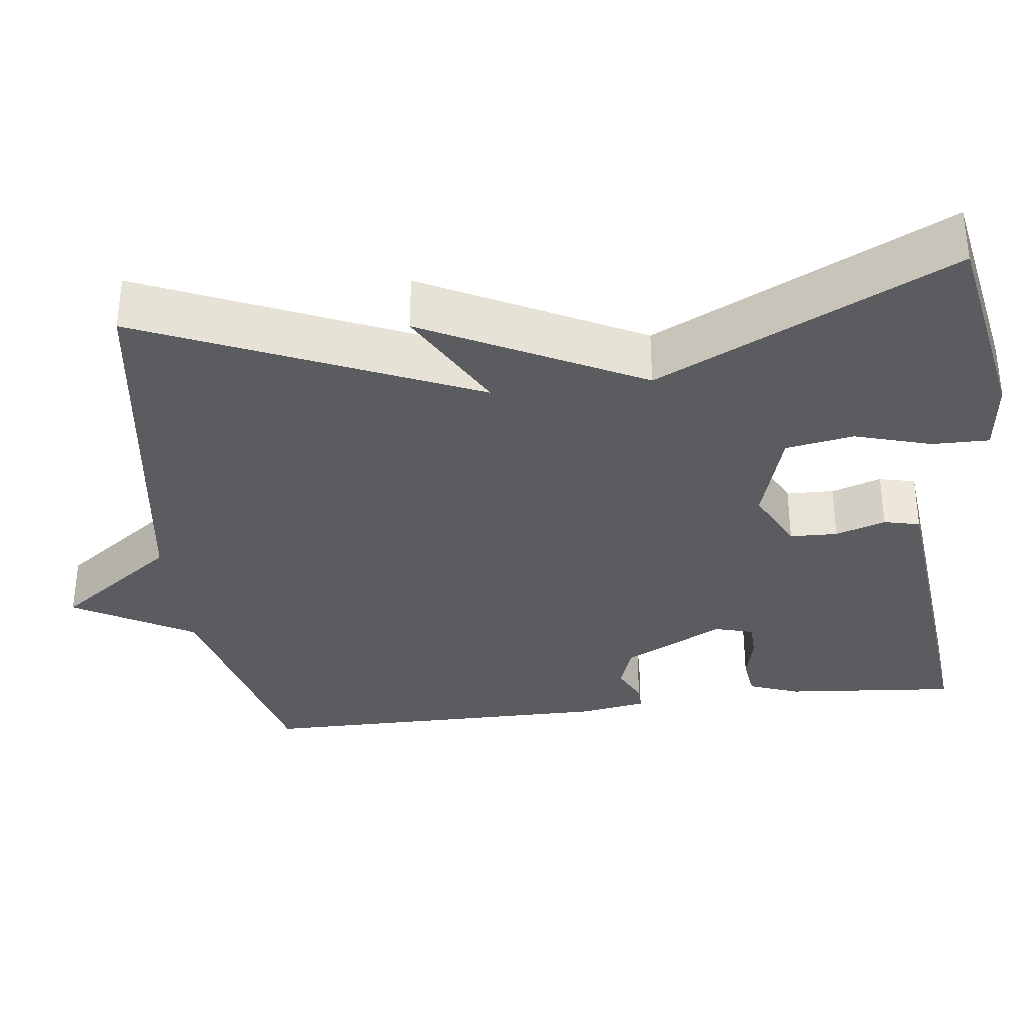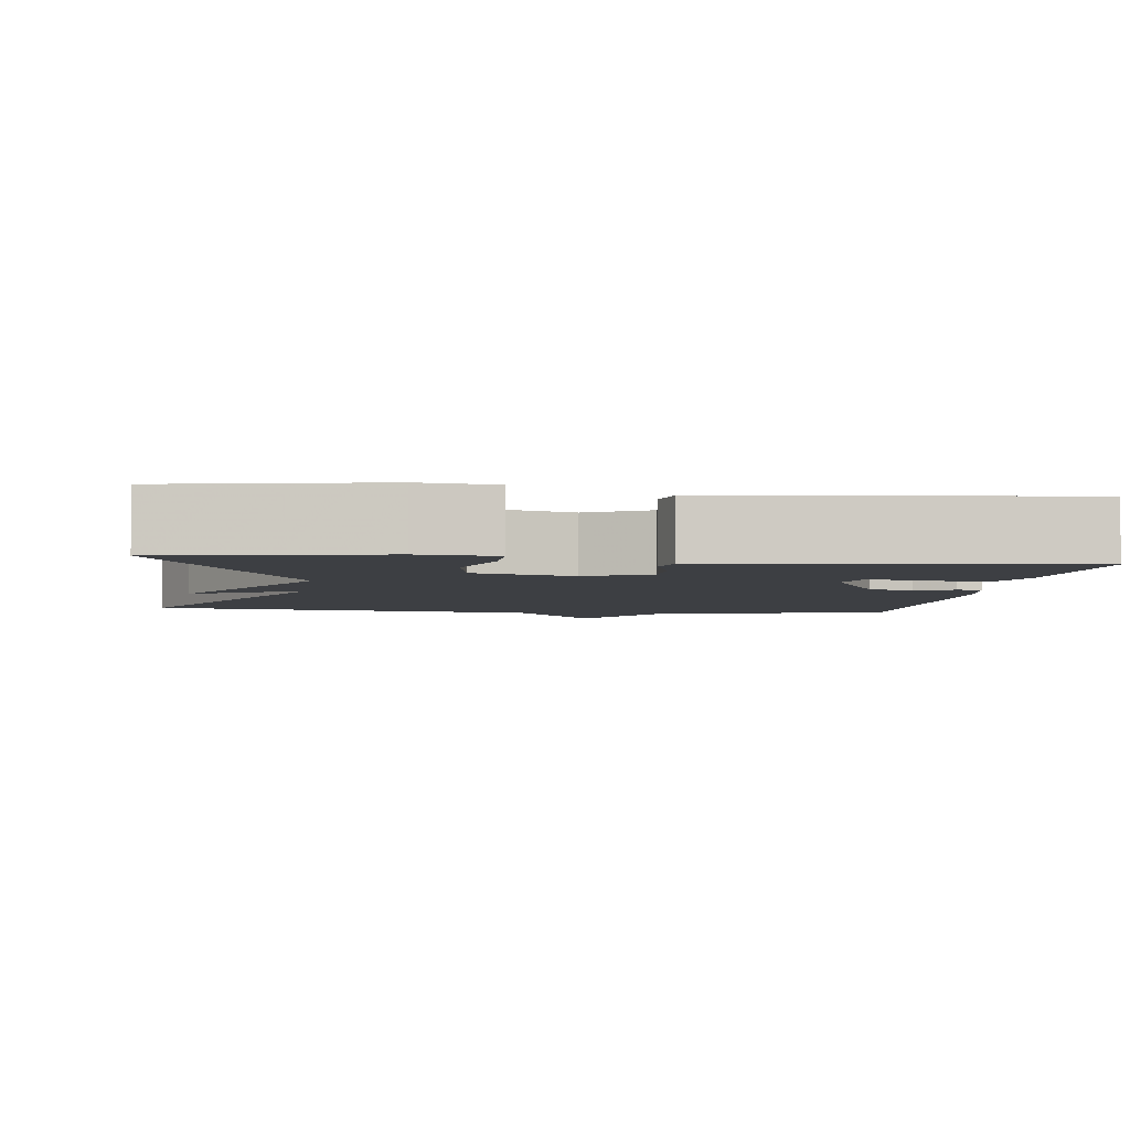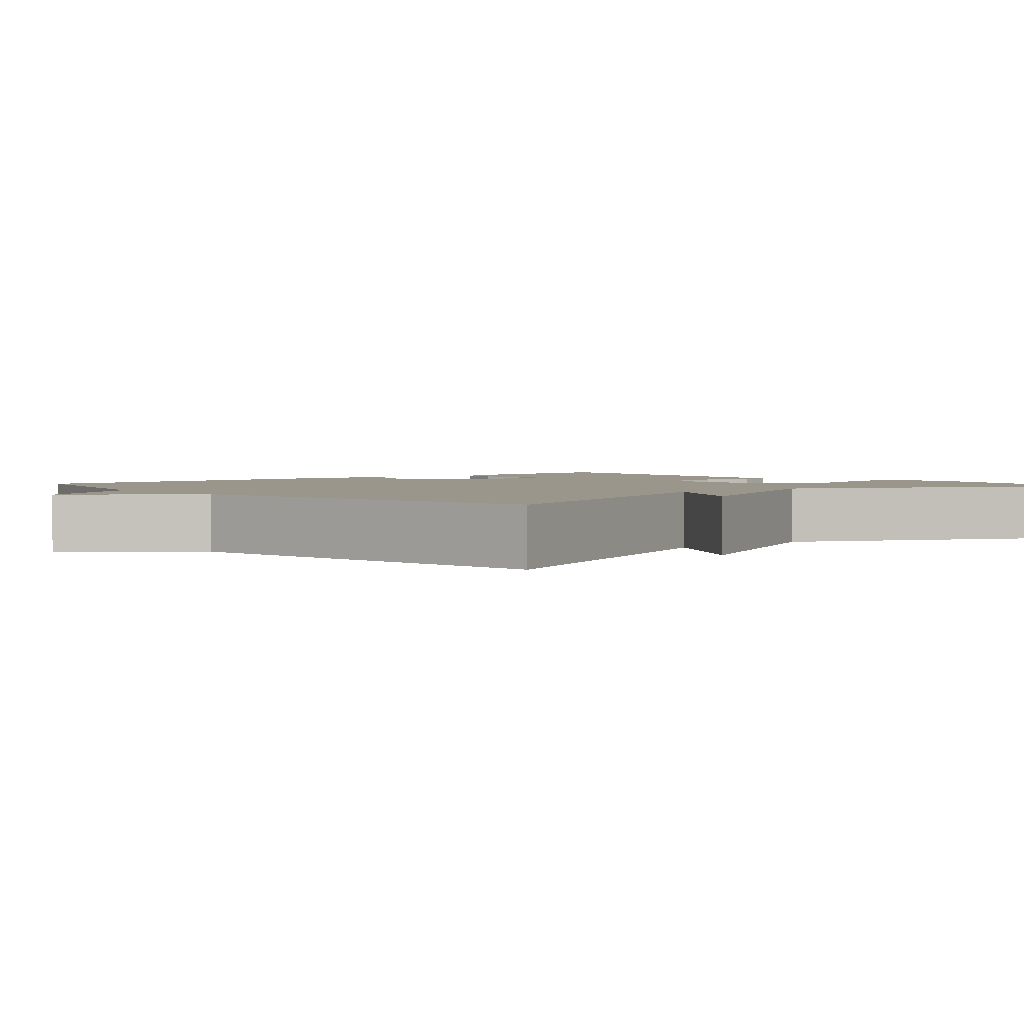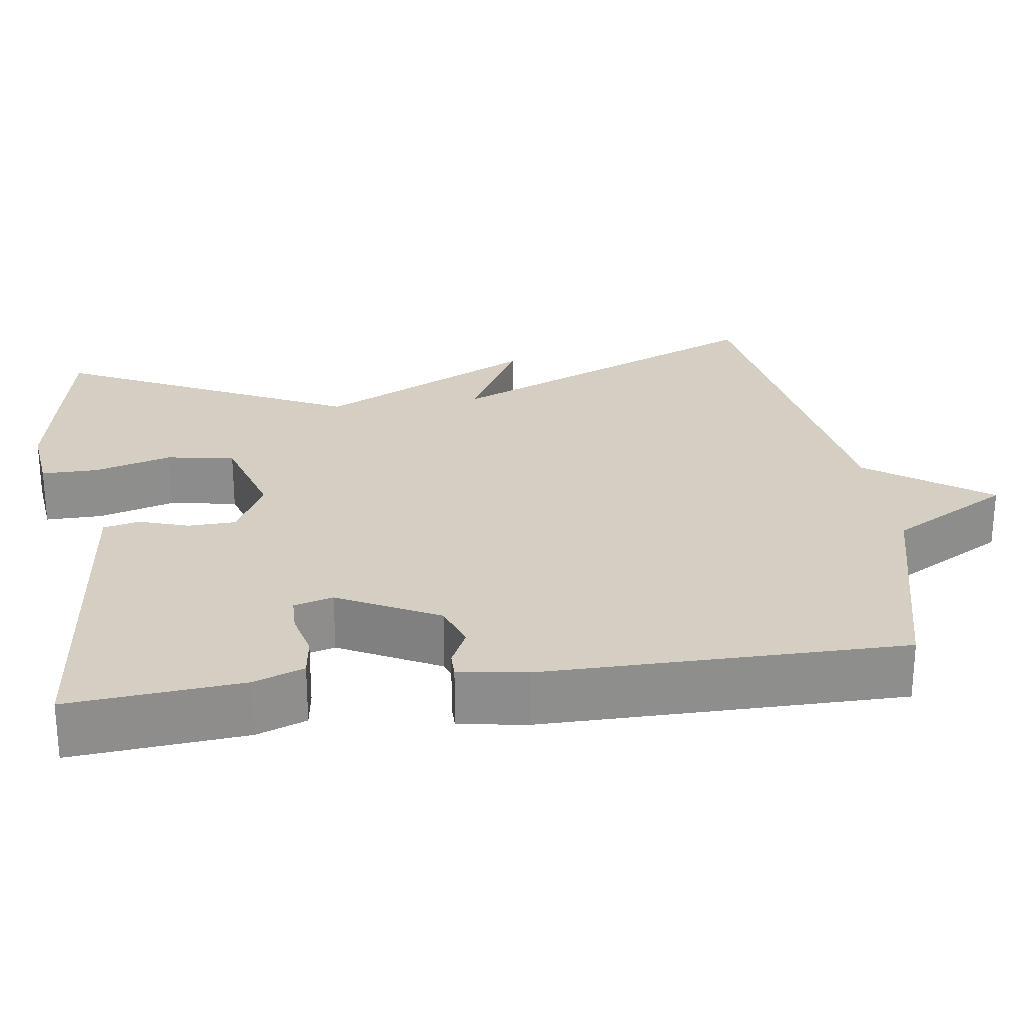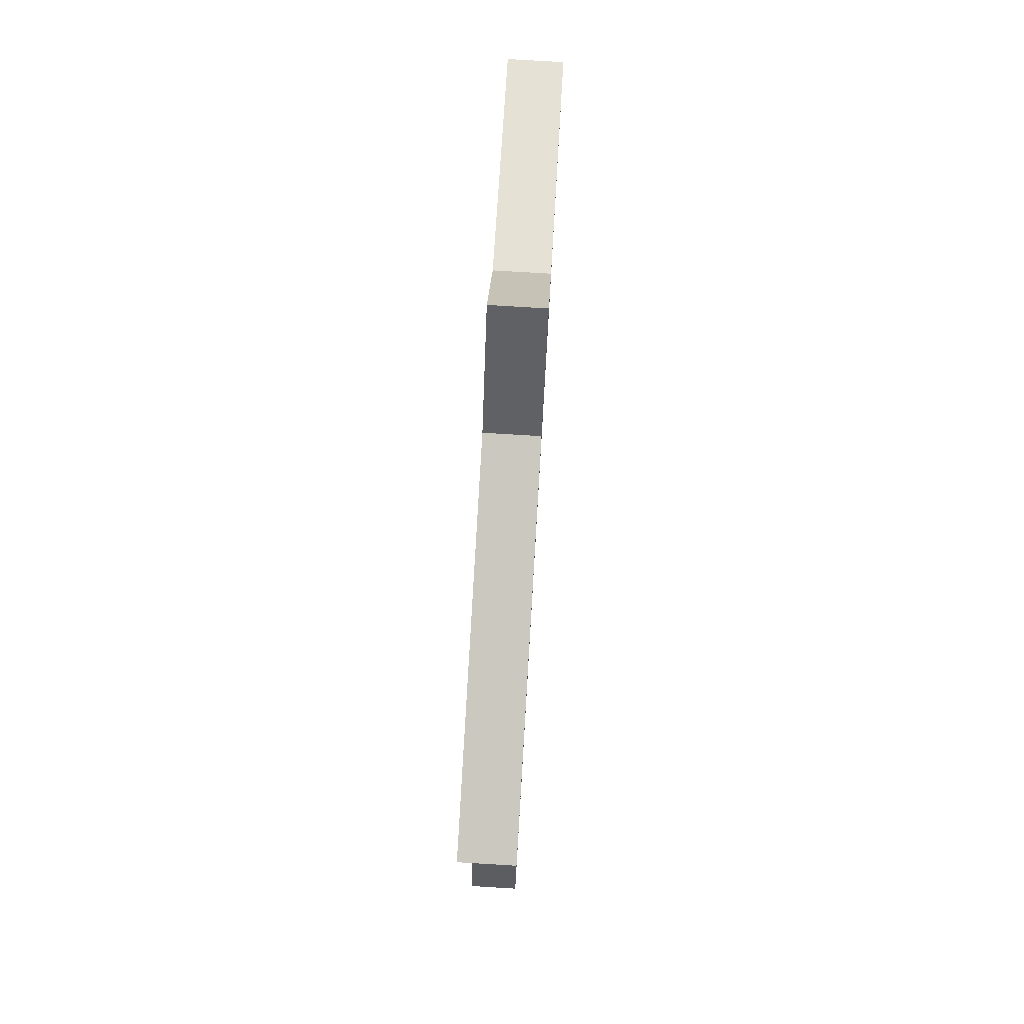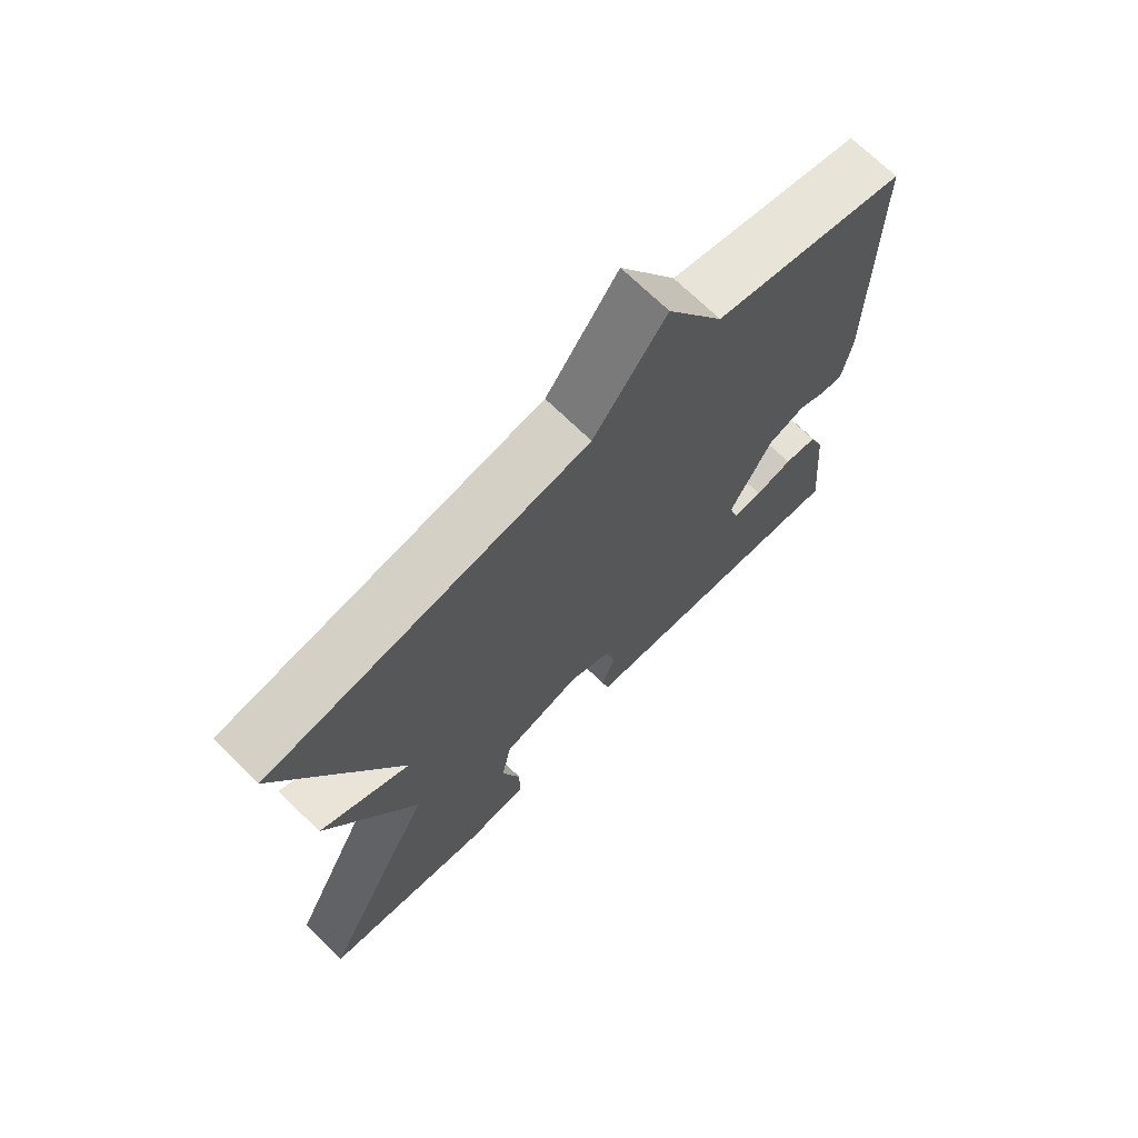
<metadata>
{"format":"obj","ext":"obj","renderer":"f3d","projection":"perspective","resolution":1024,"background":"white","views":[{"elev":-34.0,"azim":97.1,"up":"+Y"},{"elev":-3.9,"azim":172.8,"up":"+Y"},{"elev":2.4,"azim":49.2,"up":"+Y"},{"elev":25.5,"azim":-98.0,"up":"+Y"},{"elev":79.0,"azim":93.4,"up":"+Z"},{"elev":70.7,"azim":134.4,"up":"+Z"}]}
</metadata>
<code>
v 0.5 0.07 0.5
v 0.315 0.07 0.077
v 0.457 0.07 0.155
v 0.315 0.07 -0.123
v 0.5 0.07 -0.5
v 0.233 0.07 -0.55
v 0.137 0.07 -0.539
v 0.138 0.07 -0.466
v 0.167 0.07 -0.368
v 0.152 0.07 -0.281
v 0.026 0.07 -0.243
v -0.054 0.07 -0.283
v -0.056 0.07 -0.344
v -0.035 0.07 -0.408
v -0.046 0.07 -0.454
v -0.143 0.07 -0.464
v -0.5 0.07 -0.5
v -0.48 0.07 -0.279
v -0.456 0.07 -0.215
v -0.404 0.07 -0.208
v -0.345 0.07 -0.222
v -0.298 0.07 -0.221
v -0.284 0.07 -0.171
v -0.35 0.07 -0.043
v -0.408 0.07 -0.023
v -0.456 0.07 -0.046
v -0.488 0.07 -0.046
v -0.502 0.07 0.041
v -0.5 0.07 0.5
v -0.2 0.07 0.575
v -0.112 0.07 0.729
v 0 0.07 0.575
v 0.5 0 0.5
v 0.315 0 0.077
v 0.457 0 0.155
v 0.315 0 -0.123
v 0.5 0 -0.5
v 0.233 0 -0.55
v 0.137 0 -0.539
v 0.138 0 -0.466
v 0.167 0 -0.368
v 0.152 0 -0.281
v 0.026 0 -0.243
v -0.054 0 -0.283
v -0.056 0 -0.344
v -0.035 0 -0.408
v -0.046 0 -0.454
v -0.143 0 -0.464
v -0.5 0 -0.5
v -0.48 0 -0.279
v -0.456 0 -0.215
v -0.404 0 -0.208
v -0.345 0 -0.222
v -0.298 0 -0.221
v -0.284 0 -0.171
v -0.35 0 -0.043
v -0.408 0 -0.023
v -0.456 0 -0.046
v -0.488 0 -0.046
v -0.502 0 0.041
v -0.5 0 0.5
v -0.2 0 0.575
v -0.112 0 0.729
v 0 0 0.575
f 30 31 32
f 30 32 1
f 29 30 1
f 28 29 1
f 27 28 1
f 26 27 1
f 25 26 1
f 24 25 1 2
f 23 24 2
f 22 23 2
f 19 20 21
f 18 19 21
f 17 18 21
f 16 17 21
f 15 16 21
f 14 15 21
f 13 14 21
f 12 13 21 22
f 11 12 22 2
f 7 8 9
f 6 7 9
f 5 6 9
f 4 5 9
f 4 9 10
f 4 10 11
f 3 4 11
f 2 3 11
f 64 63 62
f 33 64 62
f 33 62 61
f 33 61 60
f 33 60 59
f 33 59 58
f 33 58 57
f 34 33 57 56
f 34 56 55
f 34 55 54
f 53 52 51
f 53 51 50
f 53 50 49
f 53 49 48
f 53 48 47
f 53 47 46
f 53 46 45
f 54 53 45 44
f 34 54 44 43
f 41 40 39
f 41 39 38
f 41 38 37
f 41 37 36
f 42 41 36
f 43 42 36
f 43 36 35
f 43 35 34
f 1 33 34 2
f 2 34 35 3
f 3 35 36 4
f 4 36 37 5
f 5 37 38 6
f 6 38 39 7
f 7 39 40 8
f 8 40 41 9
f 9 41 42 10
f 10 42 43 11
f 11 43 44 12
f 12 44 45 13
f 13 45 46 14
f 14 46 47 15
f 15 47 48 16
f 16 48 49 17
f 17 49 50 18
f 18 50 51 19
f 19 51 52 20
f 20 52 53 21
f 21 53 54 22
f 22 54 55 23
f 23 55 56 24
f 24 56 57 25
f 25 57 58 26
f 26 58 59 27
f 27 59 60 28
f 28 60 61 29
f 29 61 62 30
f 30 62 63 31
f 31 63 64 32
f 32 64 33 1

</code>
